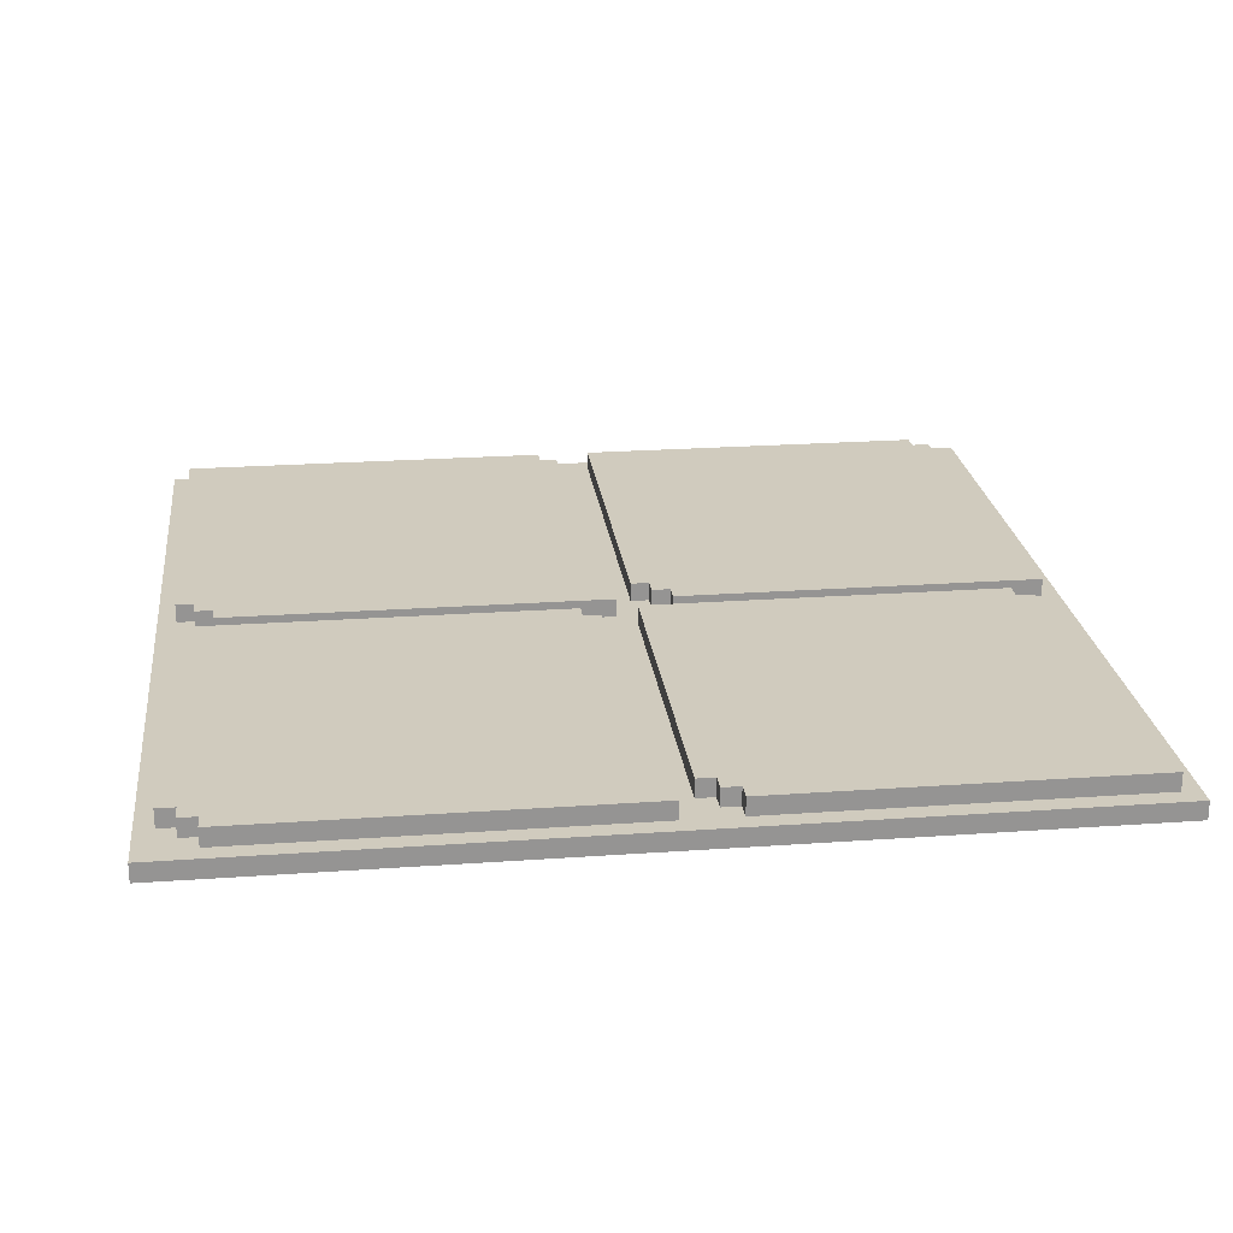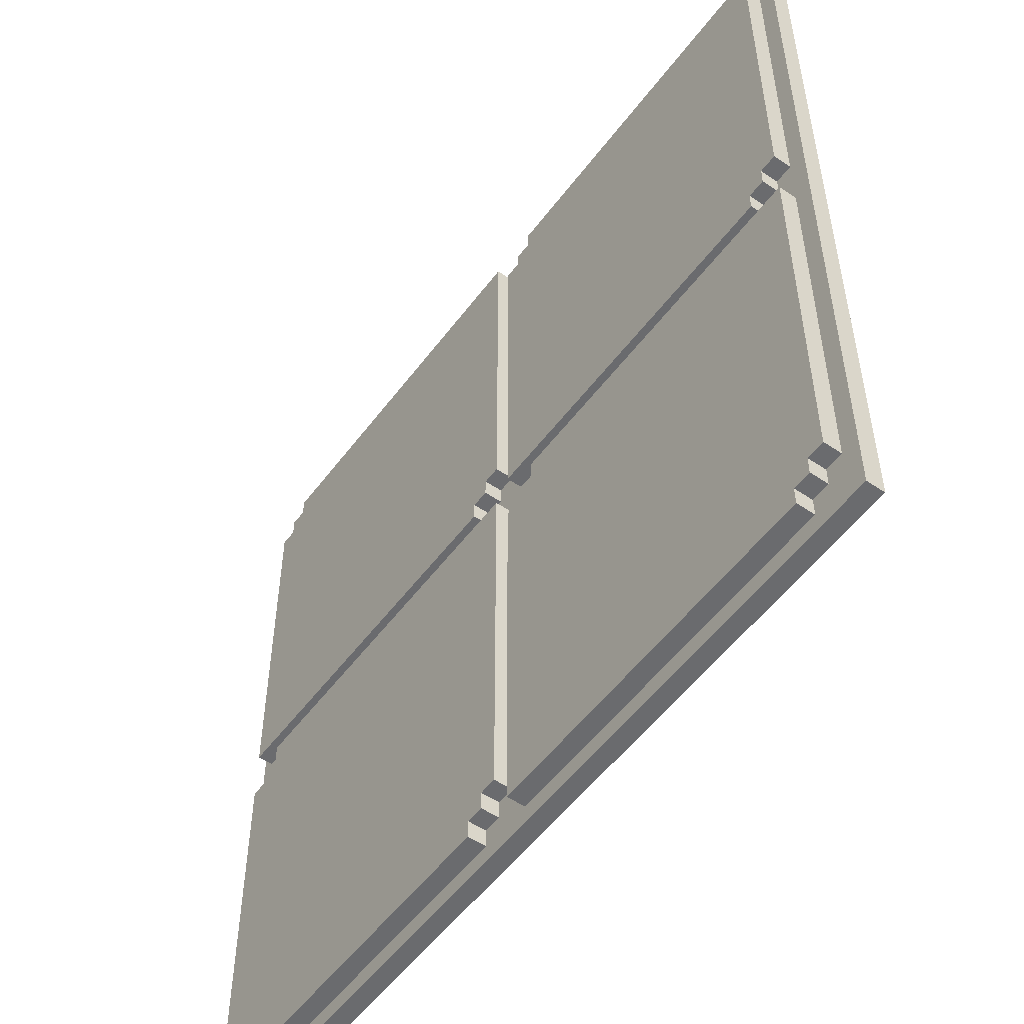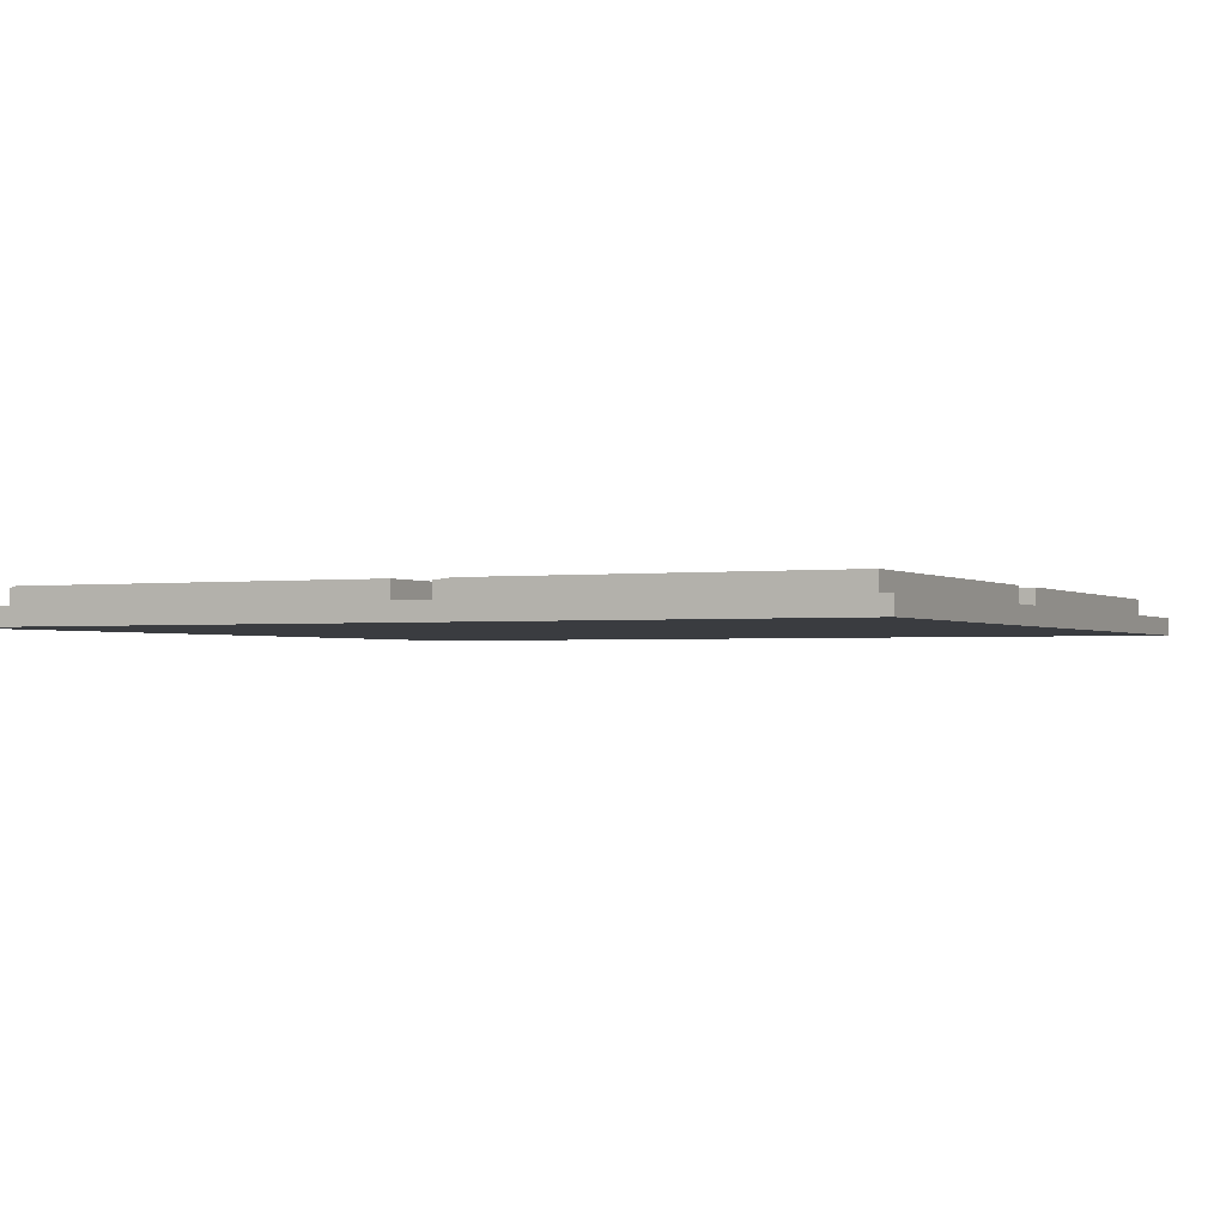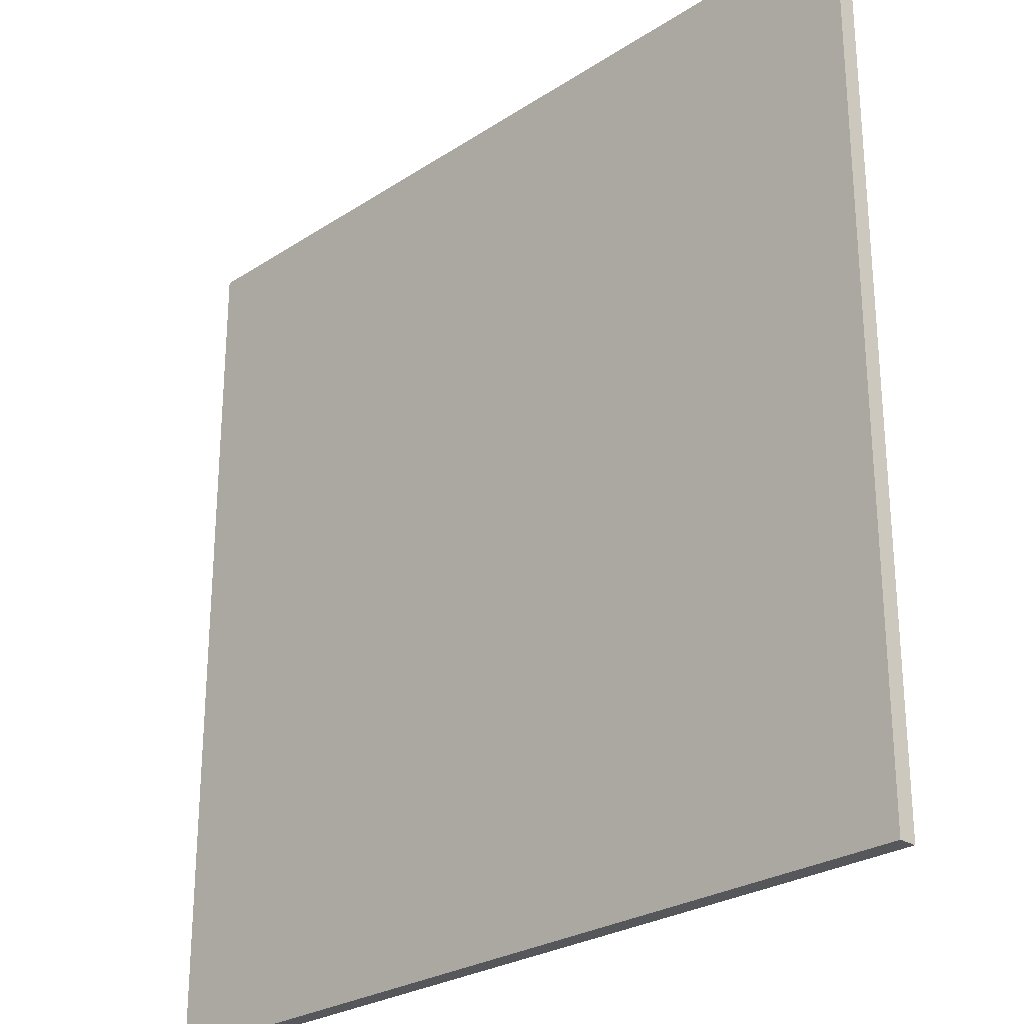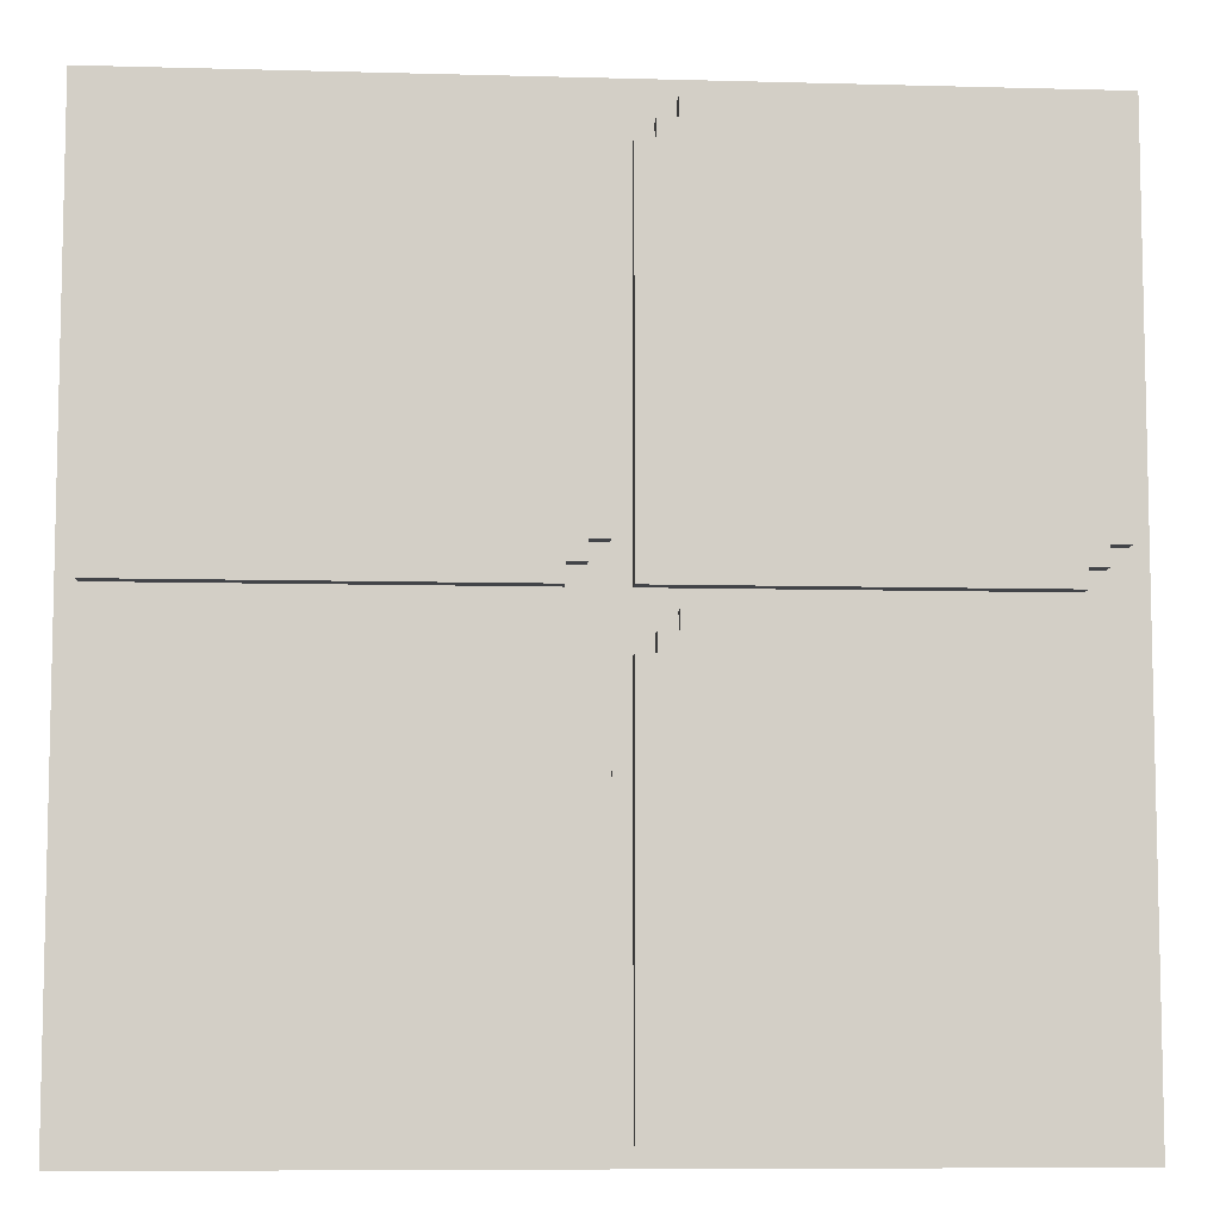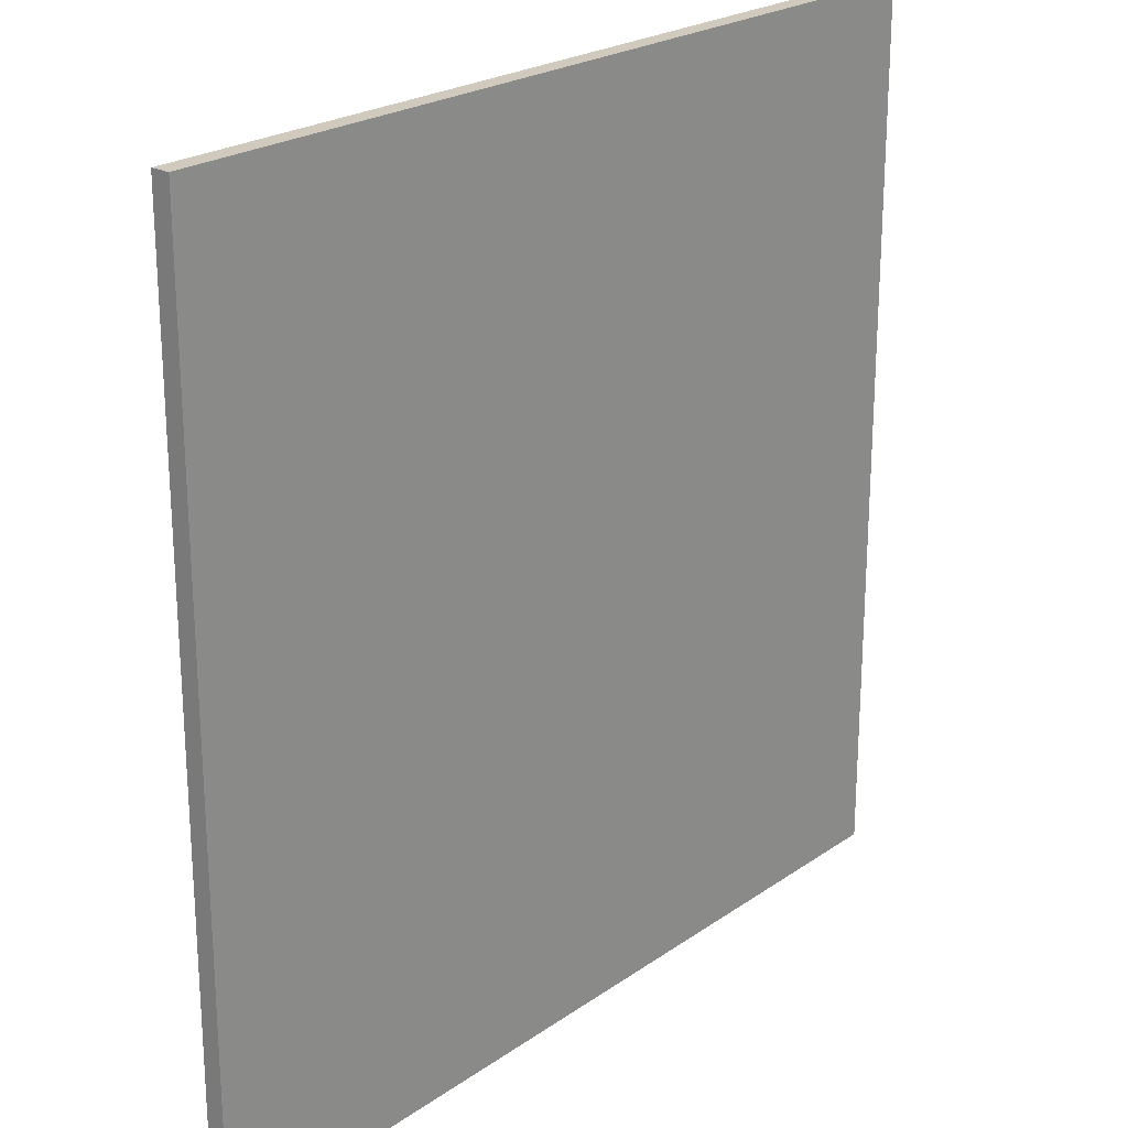
<metadata>
{"format":"obj","ext":"obj","renderer":"f3d","projection":"perspective","resolution":1024,"background":"white","views":[{"elev":23.3,"azim":-96.9,"up":"+Y"},{"elev":-53.3,"azim":-125.9,"up":"+Z"},{"elev":-1.5,"azim":-64.4,"up":"+Y"},{"elev":-26.4,"azim":45.6,"up":"+Z"},{"elev":-7.9,"azim":175.6,"up":"+Z"},{"elev":23.0,"azim":-49.5,"up":"+Z"}]}
</metadata>
<code>
o
v -2.4 0 2.4
v -2.4 0 -2.4
v -2.4 0.1 2.4
v -2.4 0.1 -2.4
v -2.3 0.1 2.3
v -2.3 0.1 0.3
v -2.3 0.1 0
v -2.3 0.1 -2.1
v -2.3 0.2 2.3
v -2.3 0.2 0.3
v -2.3 0.2 0
v -2.3 0.2 -2.1
v -2.2 0.1 0.3
v -2.2 0.1 0.2
v -2.2 0.1 -2.1
v -2.2 0.1 -2.2
v -2.2 0.2 0.3
v -2.2 0.2 0.2
v -2.2 0.2 -2.1
v -2.2 0.2 -2.2
v -2.1 0.1 0.2
v -2.1 0.1 0.1
v -2.1 0.1 -2.2
v -2.1 0.1 -2.3
v -2.1 0.2 0.2
v -2.1 0.2 0.1
v -2.1 0.2 -2.2
v -2.1 0.2 -2.3
v 0 0.1 2.3
v 0 0.1 0.3
v 0 0.1 0
v 0 0.1 -2.1
v 0 0.2 2.3
v 0 0.2 0.3
v 0 0.2 0
v 0 0.2 -2.1
v 0.1 0.1 0.3
v 0.1 0.1 0.2
v 0.1 0.1 -2.1
v 0.1 0.1 -2.2
v 0.1 0.2 0.3
v 0.1 0.2 0.2
v 0.1 0.2 -2.1
v 0.1 0.2 -2.2
v 0.2 0.1 0.2
v 0.2 0.1 0.1
v 0.2 0.1 -2.2
v 0.2 0.1 -2.3
v 0.2 0.2 0.2
v 0.2 0.2 0.1
v 0.2 0.2 -2.2
v 0.2 0.2 -2.3
v -0.3 0.1 2.3
v -0.3 0.1 2.2
v -0.3 0.1 0
v -0.3 0.1 -0.1
v -0.3 0.2 2.3
v -0.3 0.2 2.2
v -0.3 0.2 0
v -0.3 0.2 -0.1
v -0.2 0.1 2.2
v -0.2 0.1 2.1
v -0.2 0.1 -0.1
v -0.2 0.1 -0.2
v -0.2 0.2 2.2
v -0.2 0.2 2.1
v -0.2 0.2 -0.1
v -0.2 0.2 -0.2
v -0.1 0.1 2.1
v -0.1 0.1 0.1
v -0.1 0.1 -0.2
v -0.1 0.1 -2.3
v -0.1 0.2 2.1
v -0.1 0.2 0.1
v -0.1 0.2 -0.2
v -0.1 0.2 -2.3
v 2.1 0.1 2.3
v 2.1 0.1 2.2
v 2.1 0.1 0
v 2.1 0.1 -0.1
v 2.1 0.2 2.3
v 2.1 0.2 2.2
v 2.1 0.2 0
v 2.1 0.2 -0.1
v 2.2 0.1 2.2
v 2.2 0.1 2.1
v 2.2 0.1 -0.1
v 2.2 0.1 -0.2
v 2.2 0.2 2.2
v 2.2 0.2 2.1
v 2.2 0.2 -0.1
v 2.2 0.2 -0.2
v 2.3 0.1 2.1
v 2.3 0.1 0.1
v 2.3 0.1 -0.2
v 2.3 0.1 -2.3
v 2.3 0.2 2.1
v 2.3 0.2 0.1
v 2.3 0.2 -0.2
v 2.3 0.2 -2.3
v 2.4 0 2.4
v 2.4 0 -2.4
v 2.4 0.1 2.4
v 2.4 0.1 -2.4
v -2.4 0 2.4
v -2.4 0.1 2.4
v 2.4 0 2.4
v 2.4 0.1 2.4
v -2.3 0.1 2.3
v -2.3 0.2 2.3
v -0.3 0.1 2.3
v -0.3 0.2 2.3
v 0 0.1 2.3
v 0 0.2 2.3
v 2.1 0.1 2.3
v 2.1 0.2 2.3
v -0.3 0.1 2.2
v -0.3 0.2 2.2
v -0.2 0.1 2.2
v -0.2 0.2 2.2
v 2.1 0.1 2.2
v 2.1 0.2 2.2
v 2.2 0.1 2.2
v 2.2 0.2 2.2
v -0.2 0.1 2.1
v -0.2 0.2 2.1
v -0.1 0.1 2.1
v -0.1 0.2 2.1
v 2.2 0.1 2.1
v 2.2 0.2 2.1
v 2.3 0.1 2.1
v 2.3 0.2 2.1
v -2.3 0.1 0
v -2.3 0.2 0
v -0.3 0.1 0
v -0.3 0.2 0
v 0 0.1 0
v 0 0.2 0
v 2.1 0.1 0
v 2.1 0.2 0
v -0.3 0.1 -0.1
v -0.3 0.2 -0.1
v -0.2 0.1 -0.1
v -0.2 0.2 -0.1
v 2.1 0.1 -0.1
v 2.1 0.2 -0.1
v 2.2 0.1 -0.1
v 2.2 0.2 -0.1
v -0.2 0.1 -0.2
v -0.2 0.2 -0.2
v -0.1 0.1 -0.2
v -0.1 0.2 -0.2
v 2.2 0.1 -0.2
v 2.2 0.2 -0.2
v 2.3 0.1 -0.2
v 2.3 0.2 -0.2
v -2.3 0.1 0.3
v -2.3 0.2 0.3
v -2.2 0.1 0.3
v -2.2 0.2 0.3
v 0 0.1 0.3
v 0 0.2 0.3
v 0.1 0.1 0.3
v 0.1 0.2 0.3
v -2.2 0.1 0.2
v -2.2 0.2 0.2
v -2.1 0.1 0.2
v -2.1 0.2 0.2
v 0.1 0.1 0.2
v 0.1 0.2 0.2
v 0.2 0.1 0.2
v 0.2 0.2 0.2
v -2.1 0.1 0.1
v -2.1 0.2 0.1
v -0.1 0.1 0.1
v -0.1 0.2 0.1
v 0.2 0.1 0.1
v 0.2 0.2 0.1
v 2.3 0.1 0.1
v 2.3 0.2 0.1
v -2.3 0.1 -2.1
v -2.3 0.2 -2.1
v -2.2 0.1 -2.1
v -2.2 0.2 -2.1
v 0 0.1 -2.1
v 0 0.2 -2.1
v 0.1 0.1 -2.1
v 0.1 0.2 -2.1
v -2.2 0.1 -2.2
v -2.2 0.2 -2.2
v -2.1 0.1 -2.2
v -2.1 0.2 -2.2
v 0.1 0.1 -2.2
v 0.1 0.2 -2.2
v 0.2 0.1 -2.2
v 0.2 0.2 -2.2
v -2.1 0.1 -2.3
v -2.1 0.2 -2.3
v -0.1 0.1 -2.3
v -0.1 0.2 -2.3
v 0.2 0.1 -2.3
v 0.2 0.2 -2.3
v 2.3 0.1 -2.3
v 2.3 0.2 -2.3
v -2.4 0 -2.4
v -2.4 0.1 -2.4
v 2.4 0 -2.4
v 2.4 0.1 -2.4
v -2.4 0 2.4
v 2.4 0 2.4
v -2.4 0 -2.4
v 2.4 0 -2.4
v -2.4 0.1 2.4
v 2.4 0.1 2.4
v -2.3 0.1 2.3
v -0.3 0.1 2.3
v 0 0.1 2.3
v 2.1 0.1 2.3
v -0.3 0.1 2.2
v -0.2 0.1 2.2
v 2.1 0.1 2.2
v 2.2 0.1 2.2
v -0.2 0.1 2.1
v -0.1 0.1 2.1
v 2.2 0.1 2.1
v 2.3 0.1 2.1
v -2.3 0.1 0.3
v -2.2 0.1 0.3
v 0 0.1 0.3
v 0.1 0.1 0.3
v -2.2 0.1 0.2
v -2.1 0.1 0.2
v 0.1 0.1 0.2
v 0.2 0.1 0.2
v -2.1 0.1 0.1
v -0.1 0.1 0.1
v 0.2 0.1 0.1
v 2.3 0.1 0.1
v -2.3 0.1 0
v -0.3 0.1 0
v 0 0.1 0
v 2.1 0.1 0
v -0.3 0.1 -0.1
v -0.2 0.1 -0.1
v 2.1 0.1 -0.1
v 2.2 0.1 -0.1
v -0.2 0.1 -0.2
v -0.1 0.1 -0.2
v 2.2 0.1 -0.2
v 2.3 0.1 -0.2
v -2.3 0.1 -2.1
v -2.2 0.1 -2.1
v 0 0.1 -2.1
v 0.1 0.1 -2.1
v -2.2 0.1 -2.2
v -2.1 0.1 -2.2
v 0.1 0.1 -2.2
v 0.2 0.1 -2.2
v -2.1 0.1 -2.3
v -0.1 0.1 -2.3
v 0.2 0.1 -2.3
v 2.3 0.1 -2.3
v -2.4 0.1 -2.4
v 2.4 0.1 -2.4
v -2.3 0.2 2.3
v -0.3 0.2 2.3
v 0 0.2 2.3
v 2.1 0.2 2.3
v -0.3 0.2 2.2
v -0.2 0.2 2.2
v 2.1 0.2 2.2
v 2.2 0.2 2.2
v -0.2 0.2 2.1
v -0.1 0.2 2.1
v 2.2 0.2 2.1
v 2.3 0.2 2.1
v -2.3 0.2 0.3
v -2.2 0.2 0.3
v 0 0.2 0.3
v 0.1 0.2 0.3
v -2.2 0.2 0.2
v -2.1 0.2 0.2
v 0.1 0.2 0.2
v 0.2 0.2 0.2
v -2.1 0.2 0.1
v -0.1 0.2 0.1
v 0.2 0.2 0.1
v 2.3 0.2 0.1
v -2.3 0.2 0
v -0.3 0.2 0
v 0 0.2 0
v 2.1 0.2 0
v -0.3 0.2 -0.1
v -0.2 0.2 -0.1
v 2.1 0.2 -0.1
v 2.2 0.2 -0.1
v -0.2 0.2 -0.2
v -0.1 0.2 -0.2
v 2.2 0.2 -0.2
v 2.3 0.2 -0.2
v -2.3 0.2 -2.1
v -2.2 0.2 -2.1
v 0 0.2 -2.1
v 0.1 0.2 -2.1
v -2.2 0.2 -2.2
v -2.1 0.2 -2.2
v 0.1 0.2 -2.2
v 0.2 0.2 -2.2
v -2.1 0.2 -2.3
v -0.1 0.2 -2.3
v 0.2 0.2 -2.3
v 2.3 0.2 -2.3
f 3 2 1
f 4 2 3
f 9 6 5
f 10 6 9
f 11 8 7
f 12 8 11
f 17 14 13
f 18 14 17
f 19 16 15
f 20 16 19
f 25 22 21
f 26 22 25
f 27 24 23
f 28 24 27
f 33 30 29
f 34 30 33
f 35 32 31
f 36 32 35
f 41 38 37
f 42 38 41
f 43 40 39
f 44 40 43
f 49 46 45
f 50 46 49
f 51 48 47
f 52 48 51
f 53 54 57
f 57 54 58
f 55 56 59
f 59 56 60
f 61 62 65
f 65 62 66
f 63 64 67
f 67 64 68
f 69 70 73
f 73 70 74
f 71 72 75
f 75 72 76
f 77 78 81
f 81 78 82
f 79 80 83
f 83 80 84
f 85 86 89
f 89 86 90
f 87 88 91
f 91 88 92
f 93 94 97
f 97 94 98
f 95 96 99
f 99 96 100
f 101 102 103
f 103 102 104
f 107 106 105
f 108 106 107
f 111 110 109
f 112 110 111
f 115 114 113
f 116 114 115
f 119 118 117
f 120 118 119
f 123 122 121
f 124 122 123
f 127 126 125
f 128 126 127
f 131 130 129
f 132 130 131
f 135 134 133
f 136 134 135
f 139 138 137
f 140 138 139
f 143 142 141
f 144 142 143
f 147 146 145
f 148 146 147
f 151 150 149
f 152 150 151
f 155 154 153
f 156 154 155
f 157 158 159
f 159 158 160
f 161 162 163
f 163 162 164
f 165 166 167
f 167 166 168
f 169 170 171
f 171 170 172
f 173 174 175
f 175 174 176
f 177 178 179
f 179 178 180
f 181 182 183
f 183 182 184
f 185 186 187
f 187 186 188
f 189 190 191
f 191 190 192
f 193 194 195
f 195 194 196
f 197 198 199
f 199 198 200
f 201 202 203
f 203 202 204
f 205 206 207
f 207 206 208
f 211 210 209
f 212 210 211
f 213 214 215
f 215 214 216
f 216 214 217
f 217 214 218
f 216 217 219
f 219 217 220
f 218 214 221
f 221 214 222
f 220 217 223
f 223 217 224
f 222 214 225
f 225 214 226
f 213 215 227
f 224 217 229
f 227 228 231
f 229 230 233
f 231 232 235
f 233 234 236
f 224 229 236
f 229 233 236
f 236 234 237
f 226 214 238
f 236 237 239
f 237 238 239
f 231 235 239
f 213 227 239
f 235 236 239
f 227 231 239
f 239 238 240
f 240 238 241
f 241 238 242
f 240 241 243
f 243 241 244
f 242 238 245
f 245 238 246
f 244 241 247
f 247 241 248
f 246 238 249
f 238 214 250
f 249 238 250
f 213 239 251
f 248 241 253
f 251 252 255
f 253 254 257
f 255 256 259
f 257 258 260
f 248 253 260
f 253 257 260
f 260 258 261
f 250 214 262
f 260 261 263
f 261 262 263
f 255 259 263
f 213 251 263
f 259 260 263
f 251 255 263
f 262 214 264
f 263 262 264
f 265 266 269
f 267 268 271
f 269 270 273
f 271 272 275
f 273 274 277
f 265 269 277
f 269 273 277
f 277 274 278
f 275 276 279
f 271 275 279
f 267 271 279
f 279 276 280
f 278 274 281
f 281 274 282
f 280 276 283
f 283 276 284
f 282 274 285
f 285 274 286
f 284 276 287
f 287 276 288
f 289 290 293
f 291 292 295
f 293 294 297
f 295 296 299
f 297 298 301
f 289 293 301
f 293 297 301
f 301 298 302
f 299 300 303
f 295 299 303
f 291 295 303
f 303 300 304
f 302 298 305
f 305 298 306
f 304 300 307
f 307 300 308
f 306 298 309
f 309 298 310
f 308 300 311
f 311 300 312

</code>
